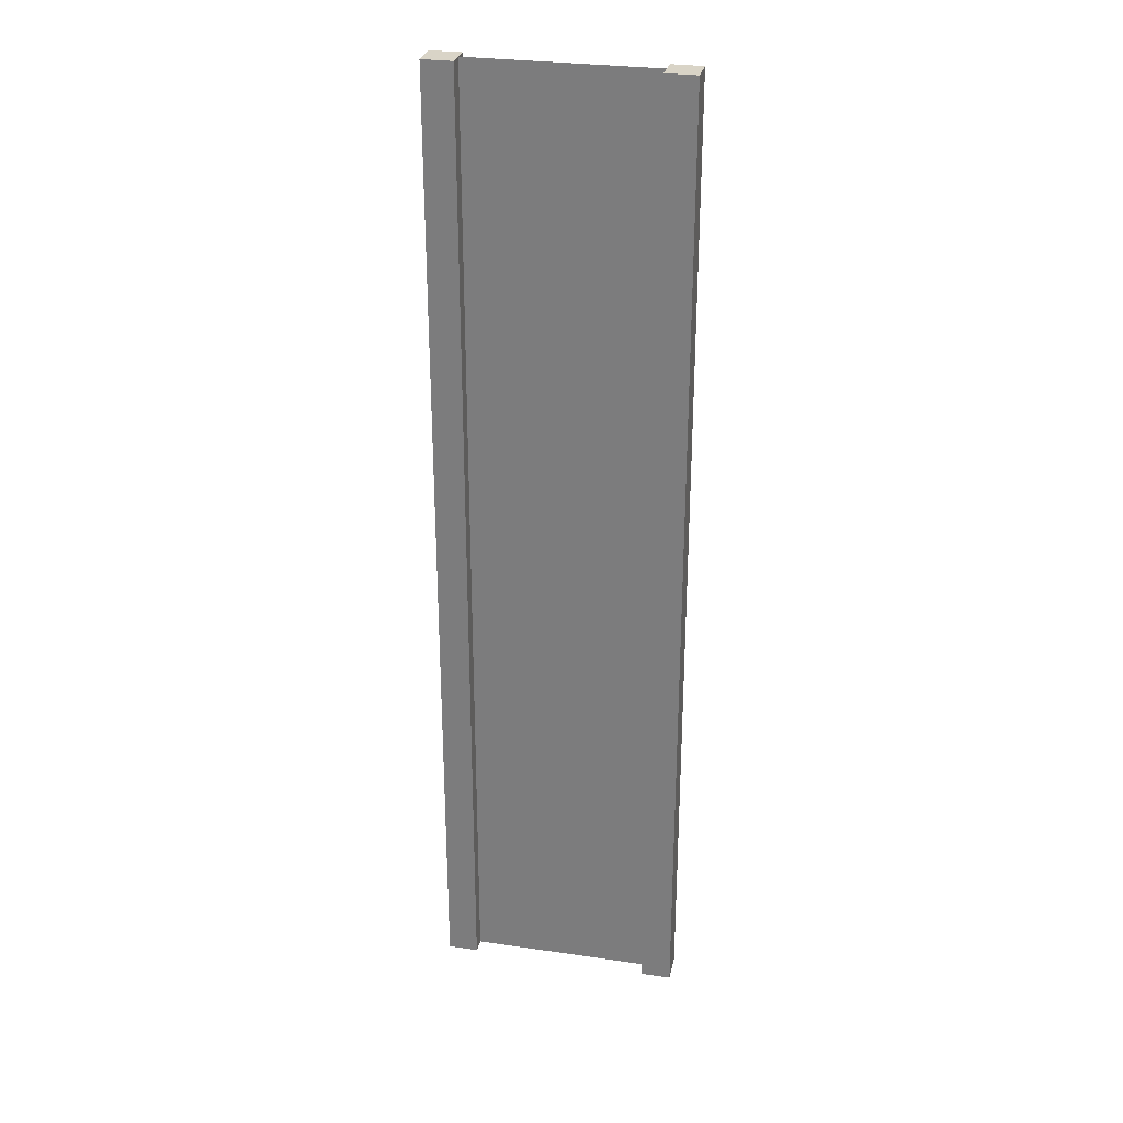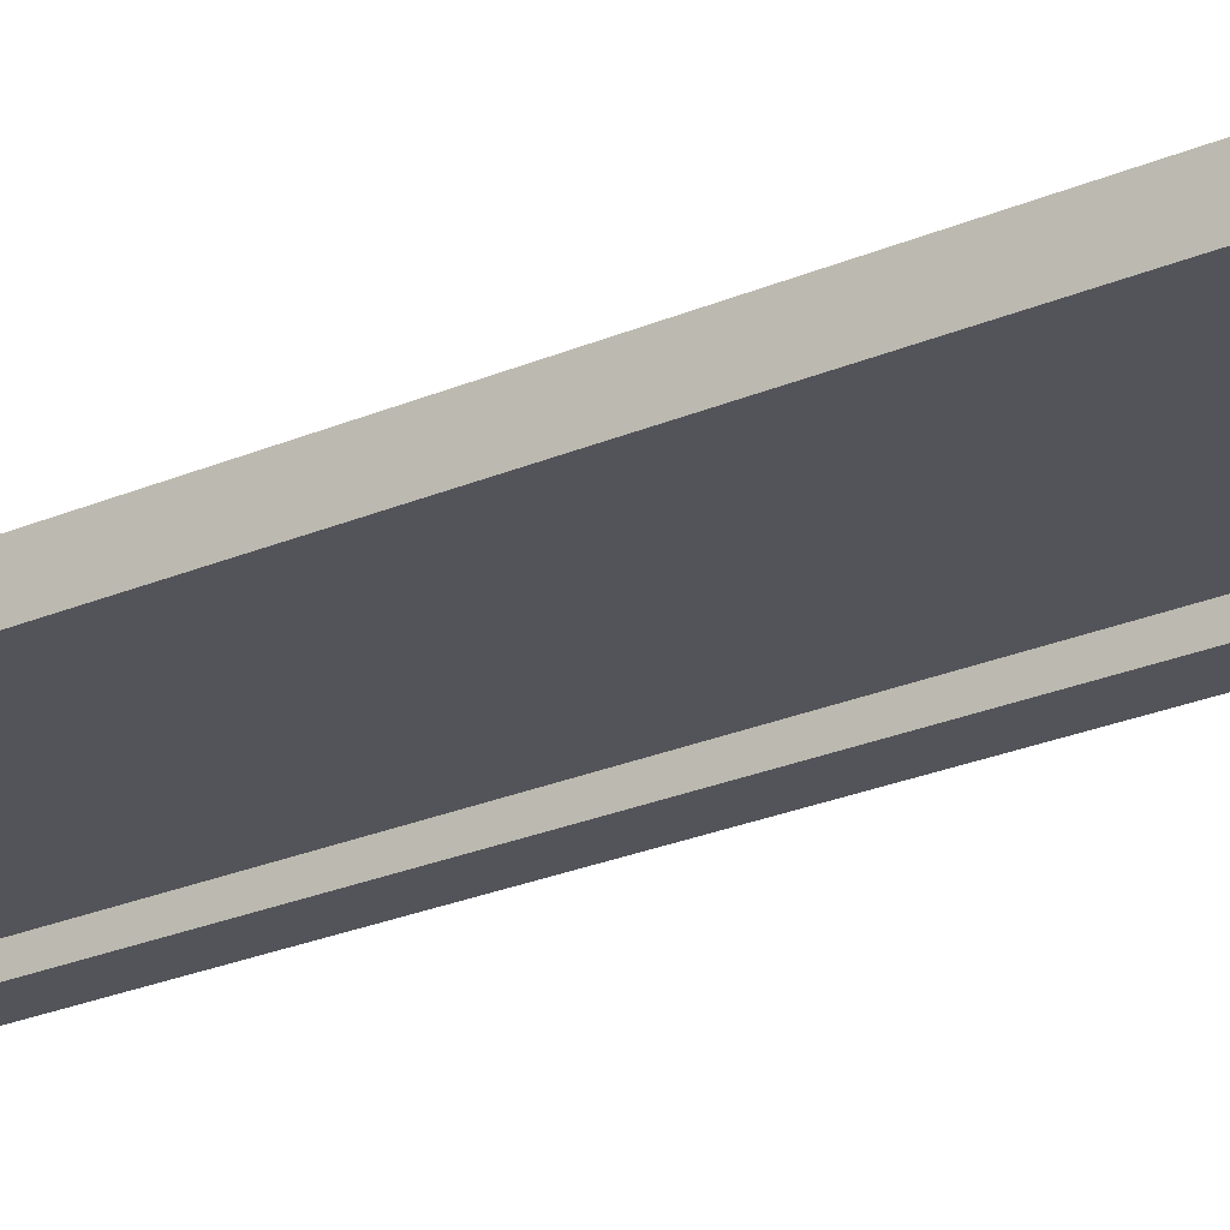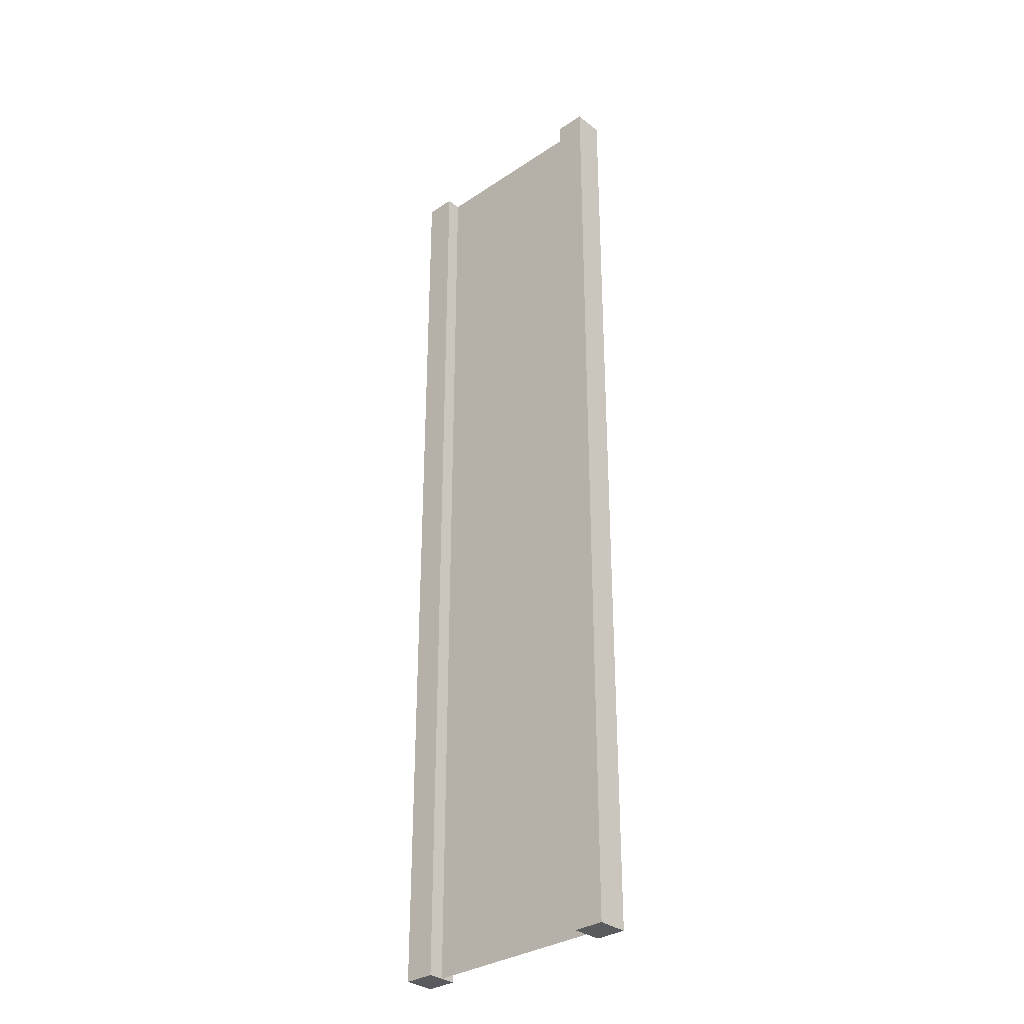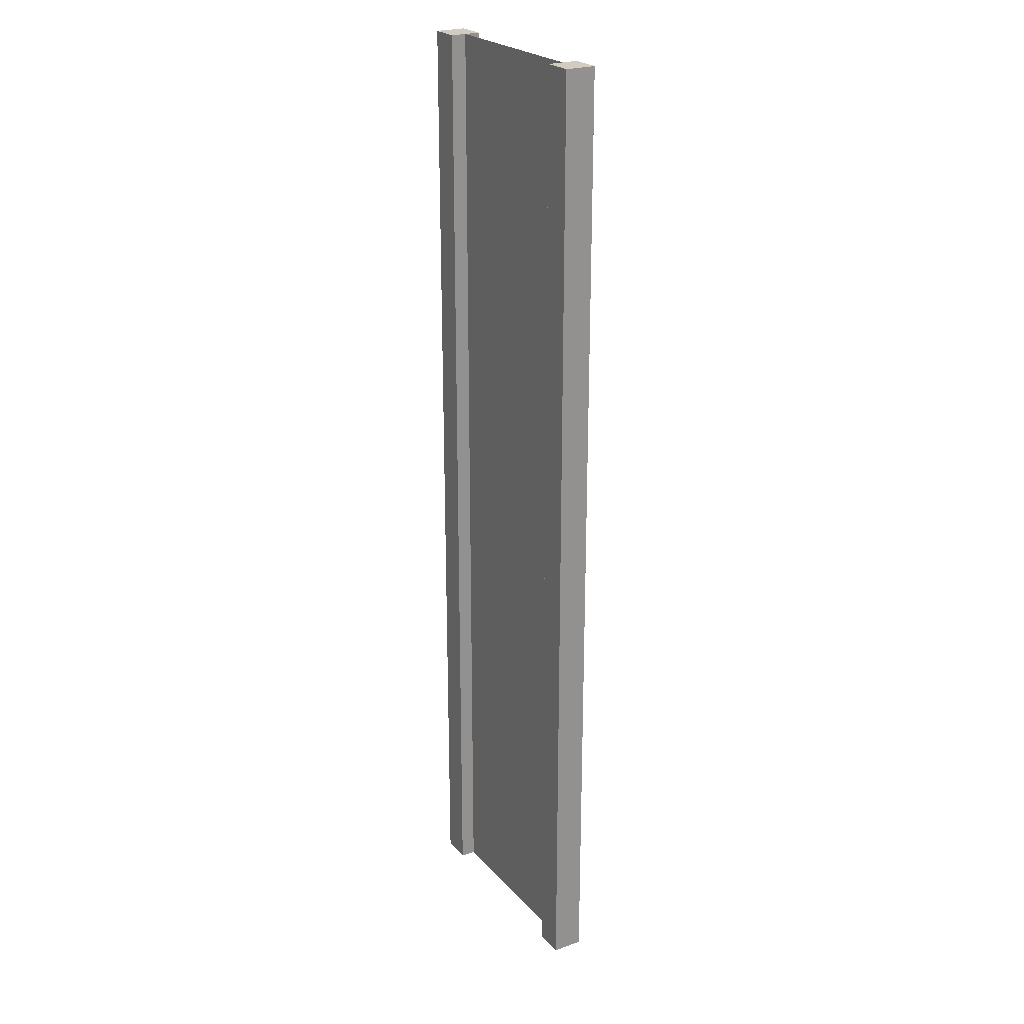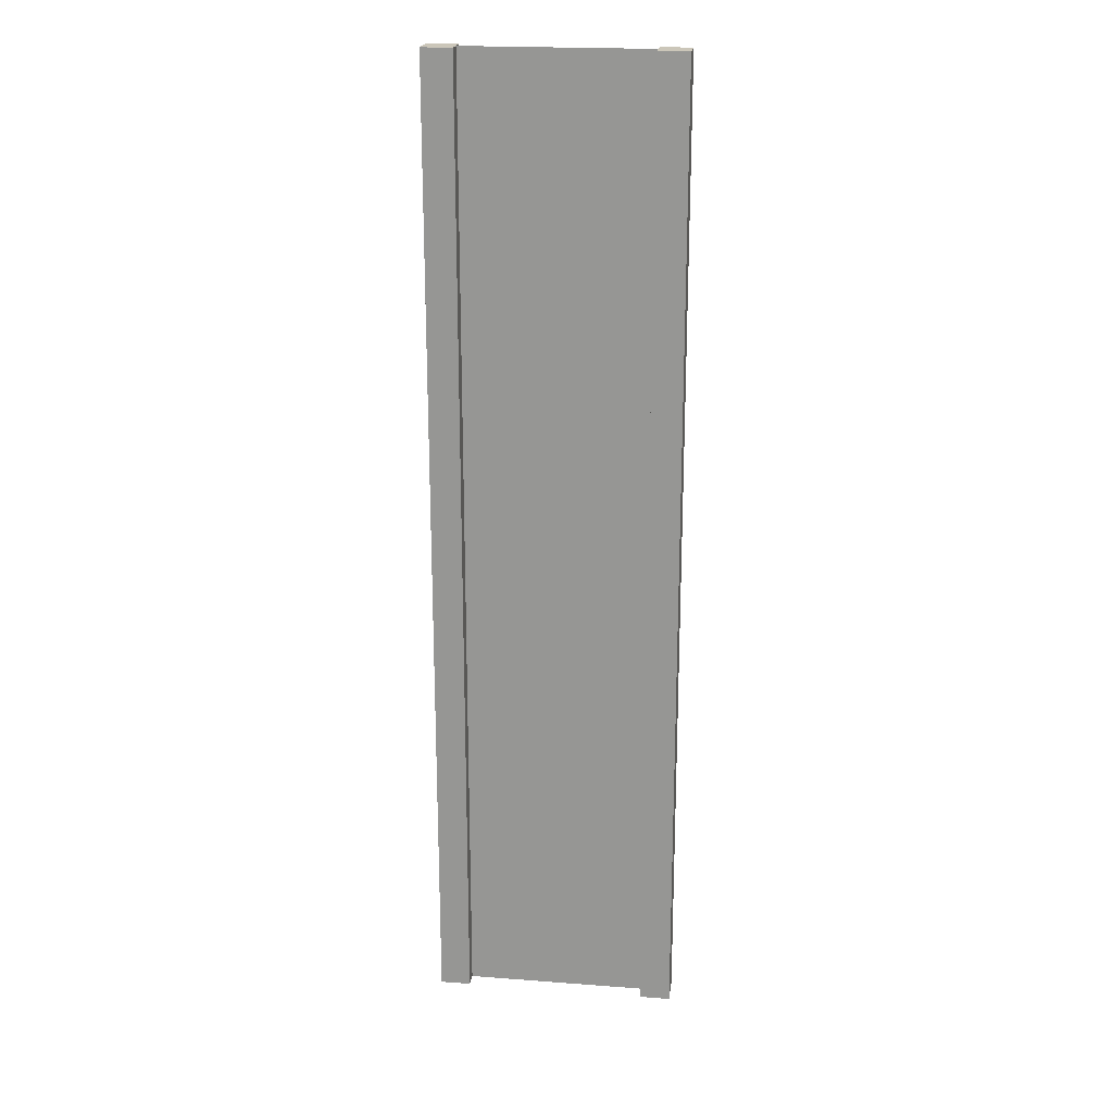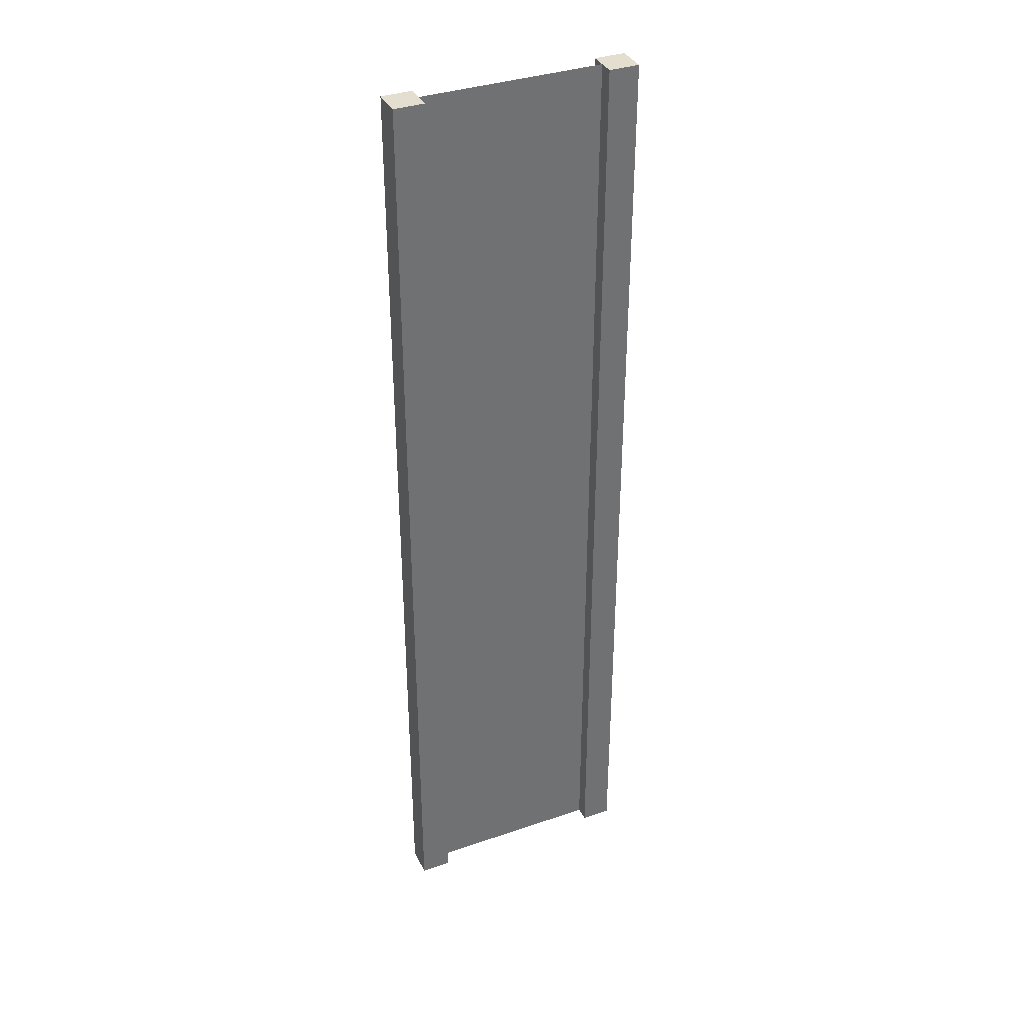
<metadata>
{"format":"obj","ext":"obj","renderer":"f3d","projection":"perspective","resolution":1024,"background":"white","views":[{"elev":28.8,"azim":-167.7,"up":"+Y"},{"elev":-23.9,"azim":-53.9,"up":"+Z"},{"elev":-32.4,"azim":-137.1,"up":"+Y"},{"elev":24.0,"azim":-120.7,"up":"+Y"},{"elev":20.8,"azim":7.7,"up":"+Y"},{"elev":36.4,"azim":156.0,"up":"+Y"}]}
</metadata>
<code>
g pb_Mesh-433654
v -0.75 -3 0.25
v -1 -3 0.25
v -0.75 5 0.25
v -1 5 0.25
v -1 -3 0.25
v -1 -3 -2.384e-07
v -1 5 0.25
v -1 5 3.576e-07
v -1 -3 -2.384e-07
v -0.75 -3 -1.49e-07
v -1 5 3.576e-07
v -0.75 5 2.682e-07
v 1 -3 4.768e-07
v 1 -3 0.25
v 1 5 -3.576e-07
v 1 5 0.25
v -0.75 5 0.25
v -1 5 0.25
v -0.75 5 2.682e-07
v -1 5 3.576e-07
v -0.75 -3 -1.49e-07
v -1 -3 -2.384e-07
v -0.75 -3 0.25
v -1 -3 0.25
v 0.75 -3 3.874e-07
v 0.75 -3 0.25
v 1 -3 4.768e-07
v 1 -3 0.25
v 0.75 5 -2.682e-07
v 0.75 -3 3.874e-07
v 1 5 -3.576e-07
v 1 -3 4.768e-07
v 0.75 -3 0.25
v 0.75 5 0.25
v 1 -3 0.25
v 1 5 0.25
v 0.75 5 0.25
v 0.75 5 -2.682e-07
v 1 5 0.25
v 1 5 -3.576e-07
v -0.75 -3 0.25
v -0.75 5 0.25
v -0.75 -3 -1.49e-07
v -0.75 5 2.682e-07
v 0.75 5 0.25
v 0.75 -3 0.25
v 0.75 5 -2.682e-07
v 0.75 -3 3.874e-07
v -0.75 -3 0.125
v -0.75 5 0.125
v 0.75 -3 0.125
v 0.75 5 0.125
g pb_Mesh-433654_0
f 3 2 1
f 3 4 2
f 7 6 5
f 7 8 6
f 11 10 9
f 11 12 10
f 15 14 13
f 15 16 14
f 19 18 17
f 19 20 18
f 23 22 21
f 23 24 22
f 27 26 25
f 27 28 26
f 31 30 29
f 31 32 30
f 35 34 33
f 35 36 34
f 39 38 37
f 39 40 38
f 43 42 41
f 43 44 42
f 47 46 45
f 47 48 46
g pb_Mesh-433654_1
f 51 50 49
f 51 52 50

</code>
